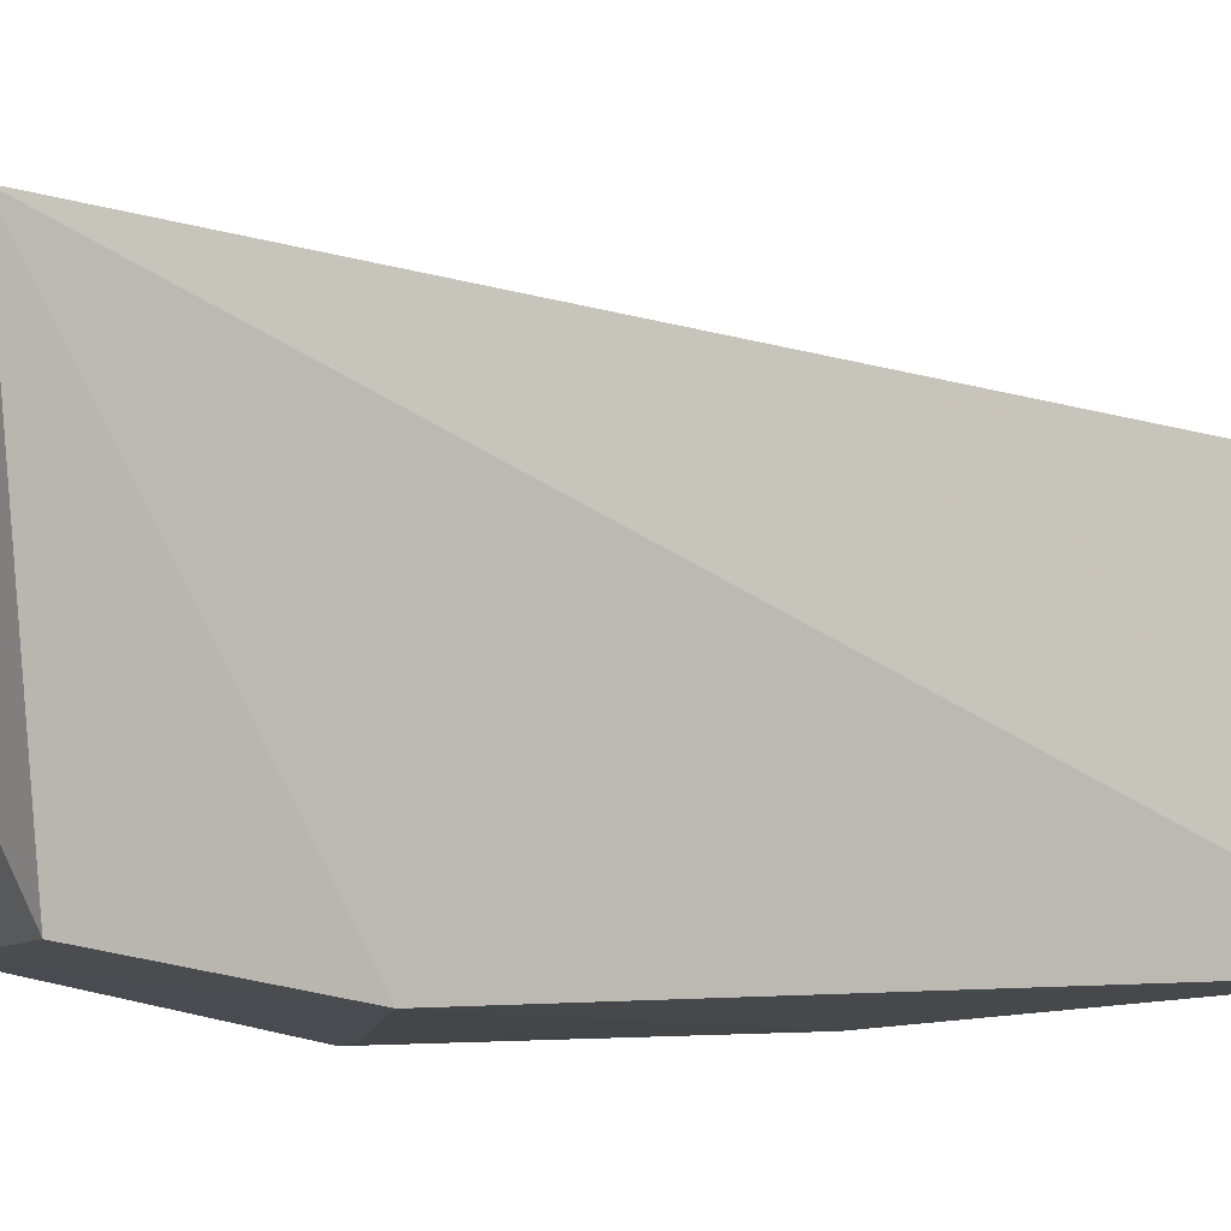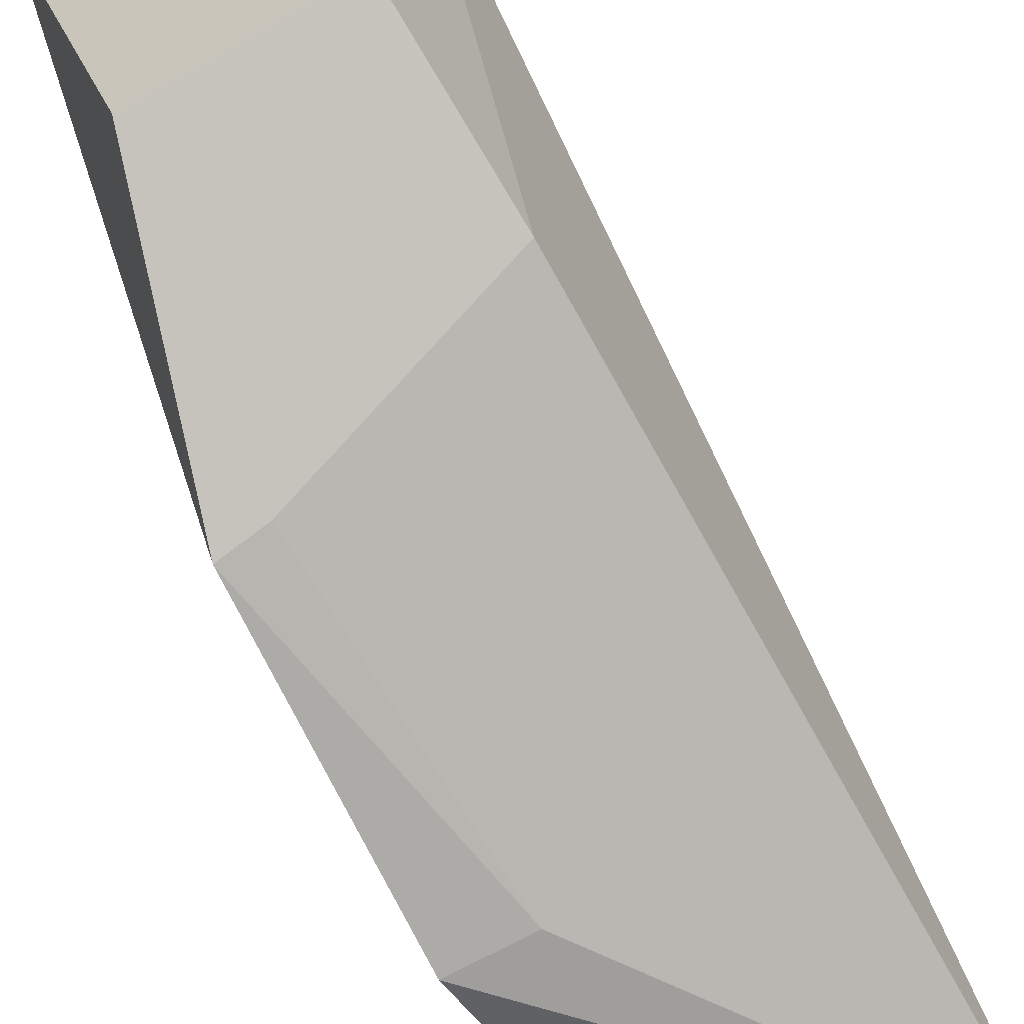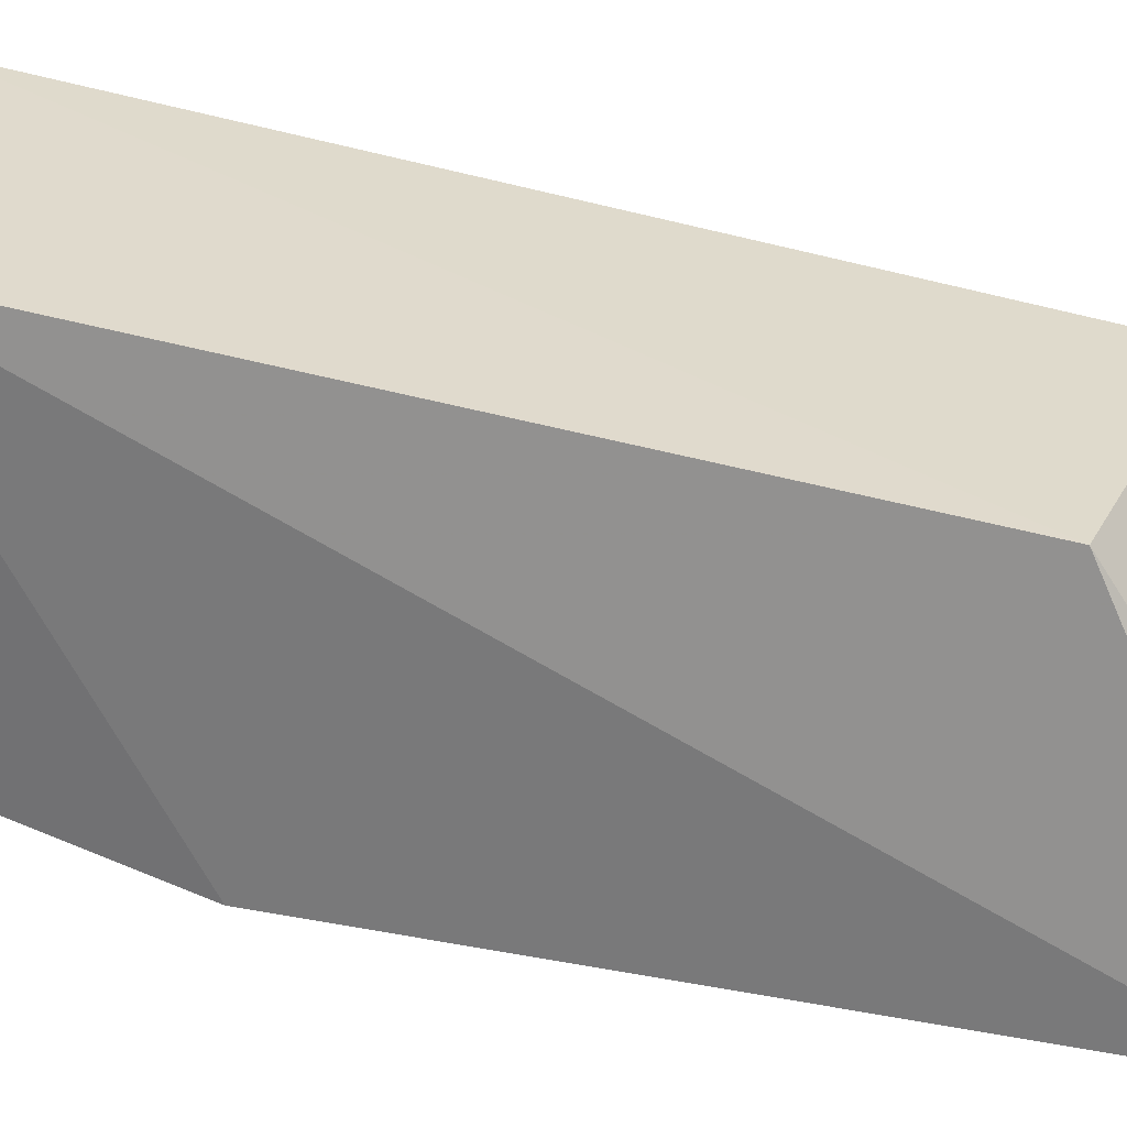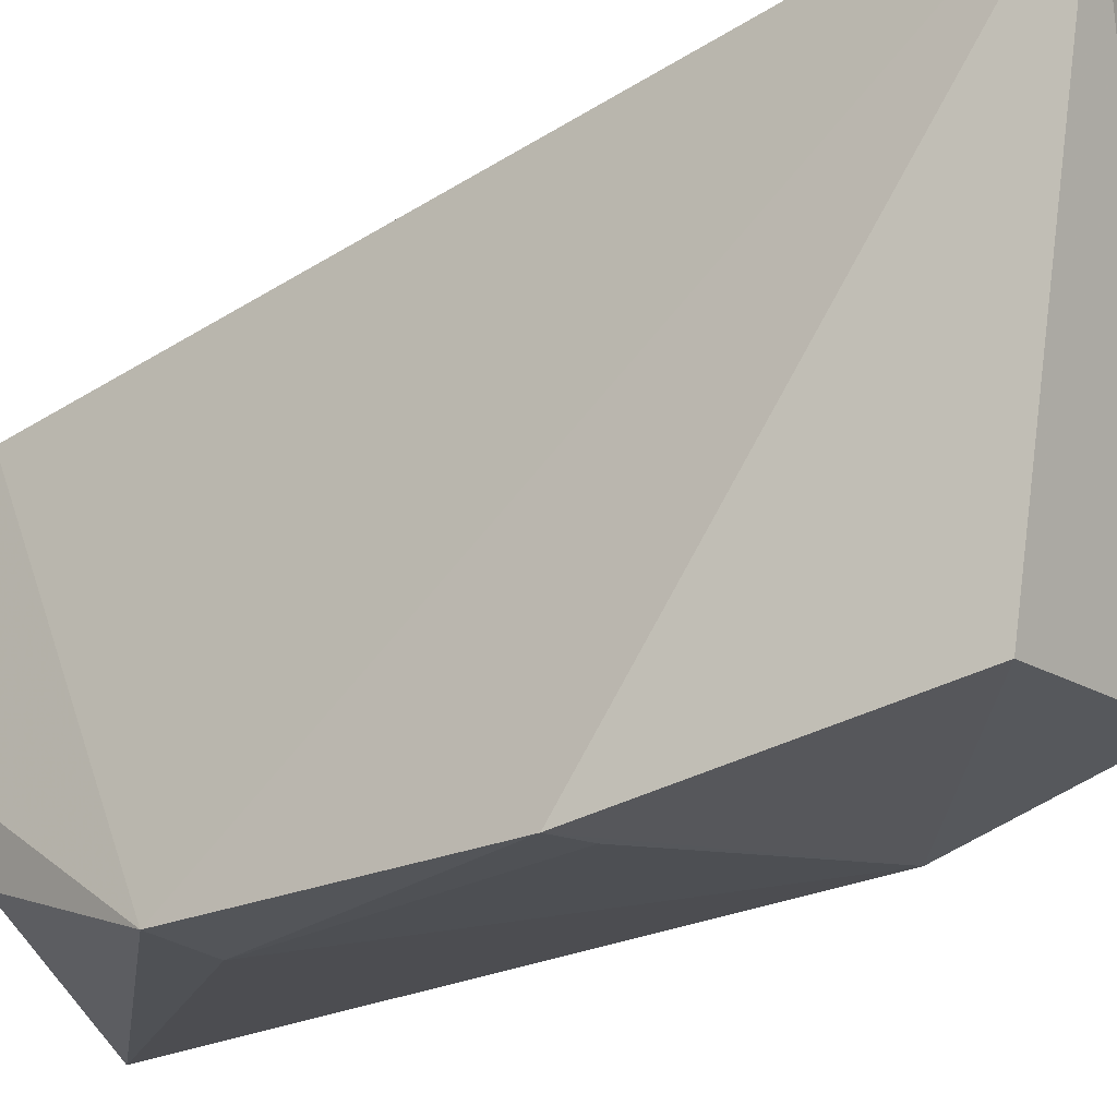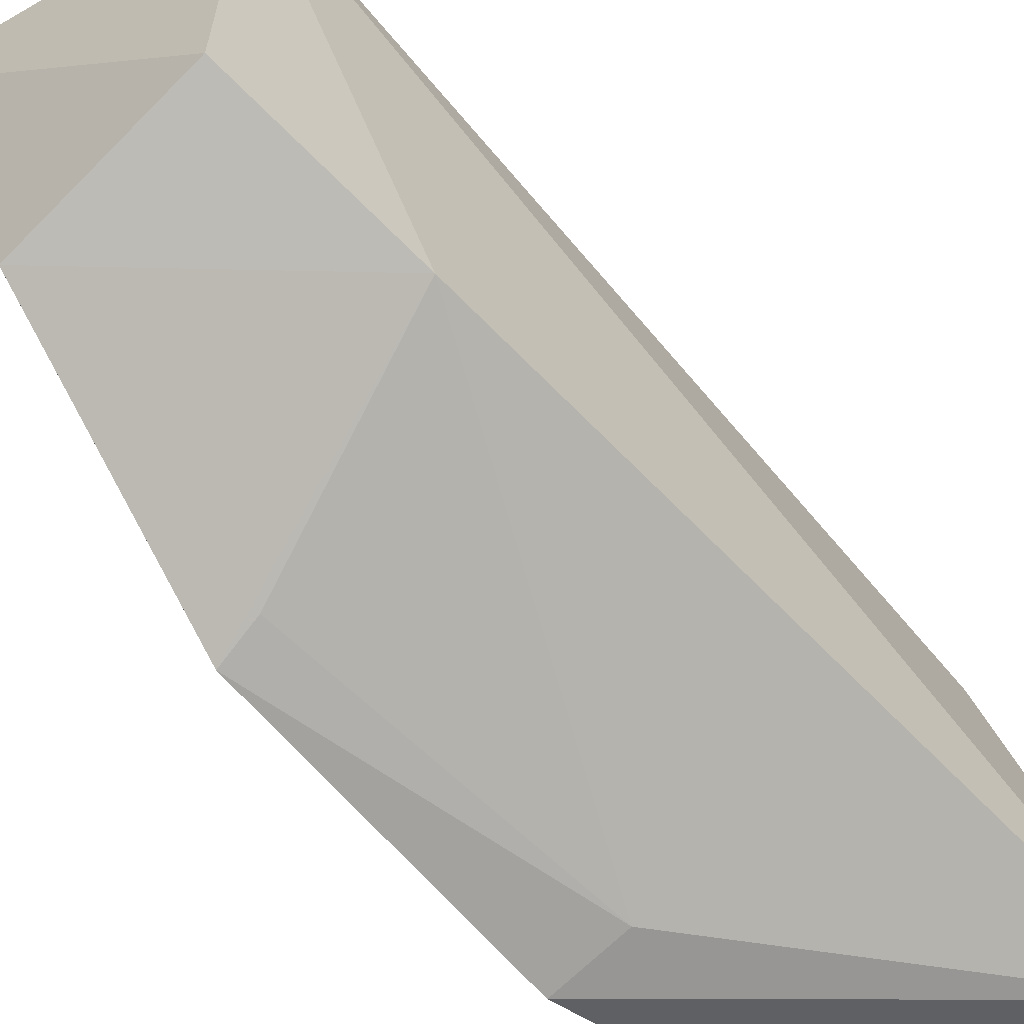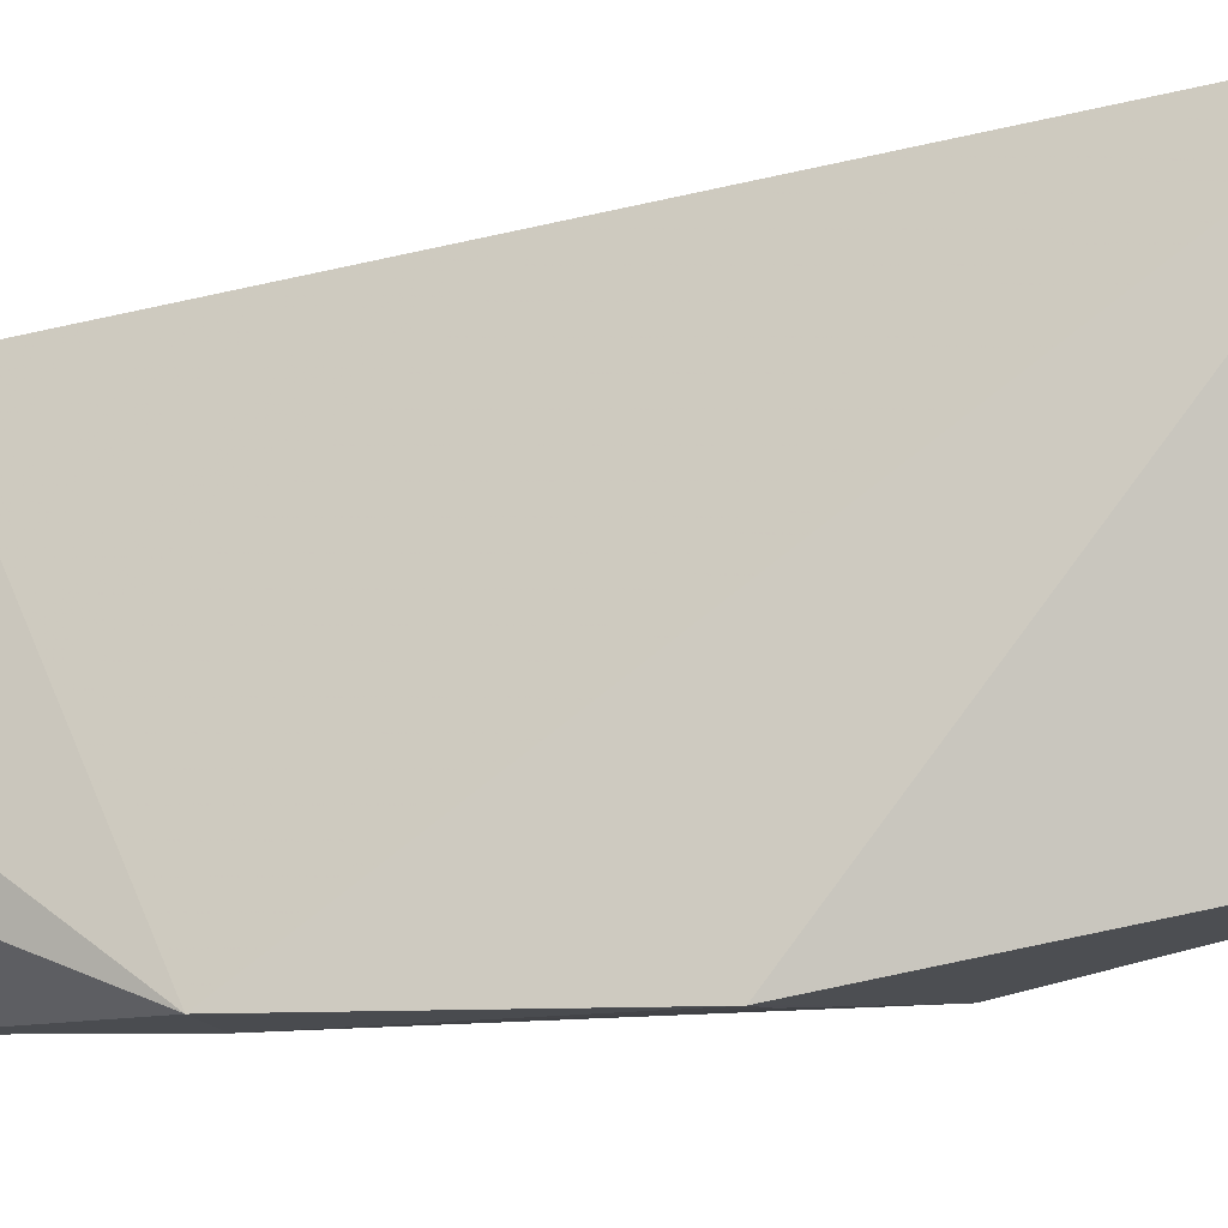
<metadata>
{"format":"obj","ext":"obj","renderer":"f3d","projection":"perspective","resolution":1024,"background":"white","views":[{"elev":-2.8,"azim":-115.6,"up":"+Z"},{"elev":-77.3,"azim":-150.4,"up":"+Z"},{"elev":22.1,"azim":-69.7,"up":"+Z"},{"elev":-24.4,"azim":130.1,"up":"+Z"},{"elev":-73.3,"azim":-134.7,"up":"+Z"},{"elev":-13.9,"azim":105.2,"up":"+Z"}]}
</metadata>
<code>
v -0.3555 -0.1143 -0.01112
v -0.3543 -0.1152 -0.0429
v -0.3548 -0.1065 0.009577
v -0.3592 0.09504 0.0357
v -0.4283 0.07657 0.02326
v -0.3529 -0.06566 -0.07934
v -0.4179 -0.1371 -0.07081
v -0.4171 -0.103 0.001817
v -0.3748 0.06595 -0.06686
v -0.4161 -0.1349 -0.0619
v -0.3571 -0.1042 -0.06371
v -0.4168 0.06562 -0.06317
v -0.3564 0.004671 -0.08048
v -0.4152 -0.1118 -0.01192
v -0.4185 0.02174 -0.07213
v -0.37 -0.06623 -0.07947
v -0.3667 0.005862 -0.07941
f 1 2 3
f 6 3 2
f 6 4 3
f 7 2 1
f 8 3 4
f 8 4 5
f 8 5 7
f 10 7 1
f 10 1 3
f 10 8 7
f 11 7 6
f 11 6 2
f 11 2 7
f 12 5 4
f 12 4 9
f 13 9 4
f 13 4 6
f 14 10 3
f 14 3 8
f 14 8 10
f 15 7 5
f 15 5 12
f 15 12 9
f 15 9 13
f 16 13 6
f 16 6 7
f 16 7 15
f 17 16 15
f 17 15 13
f 17 13 16

</code>
